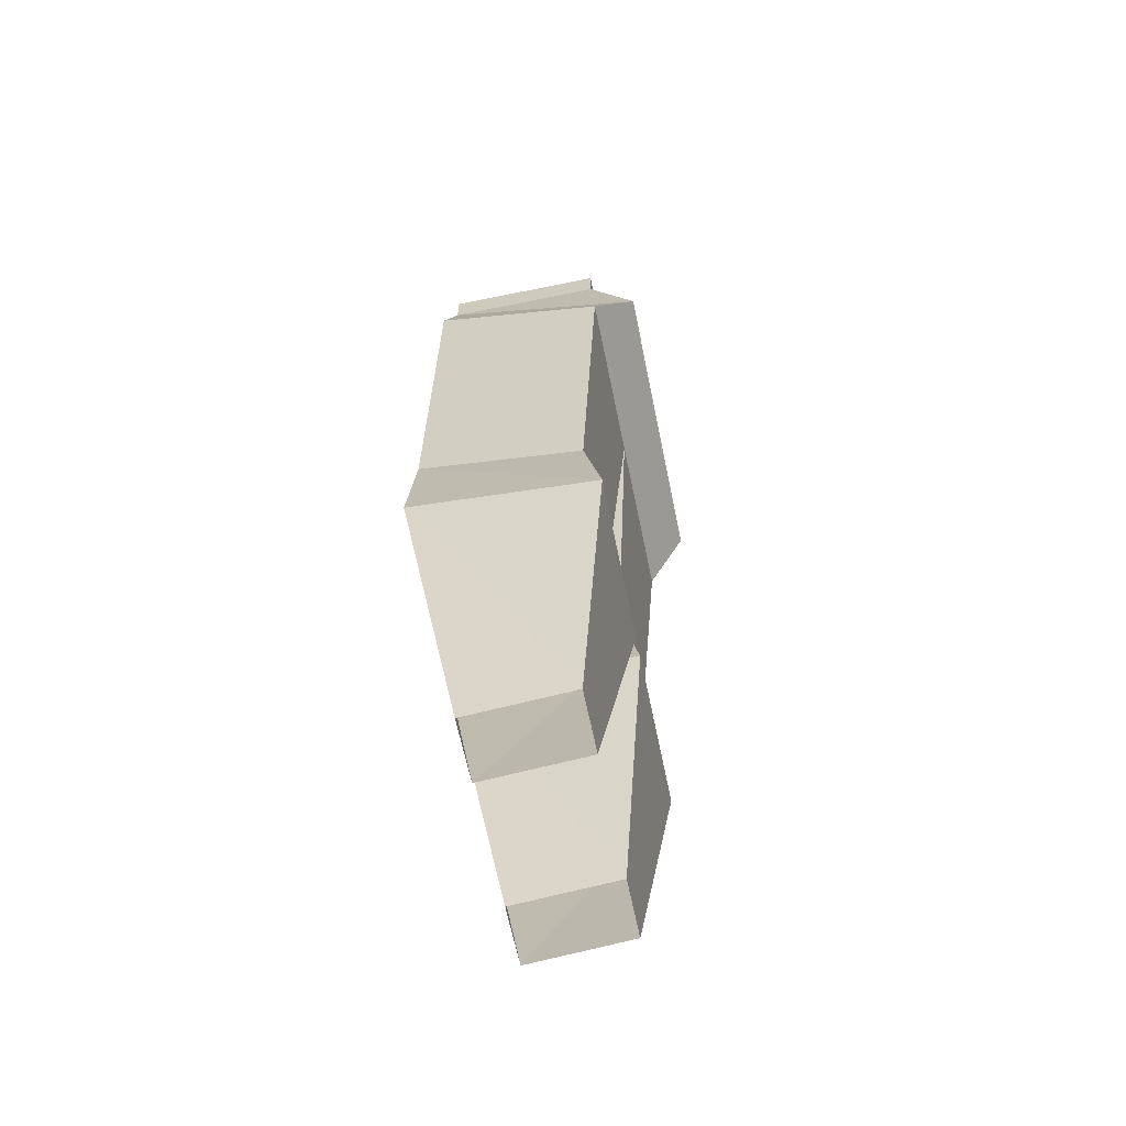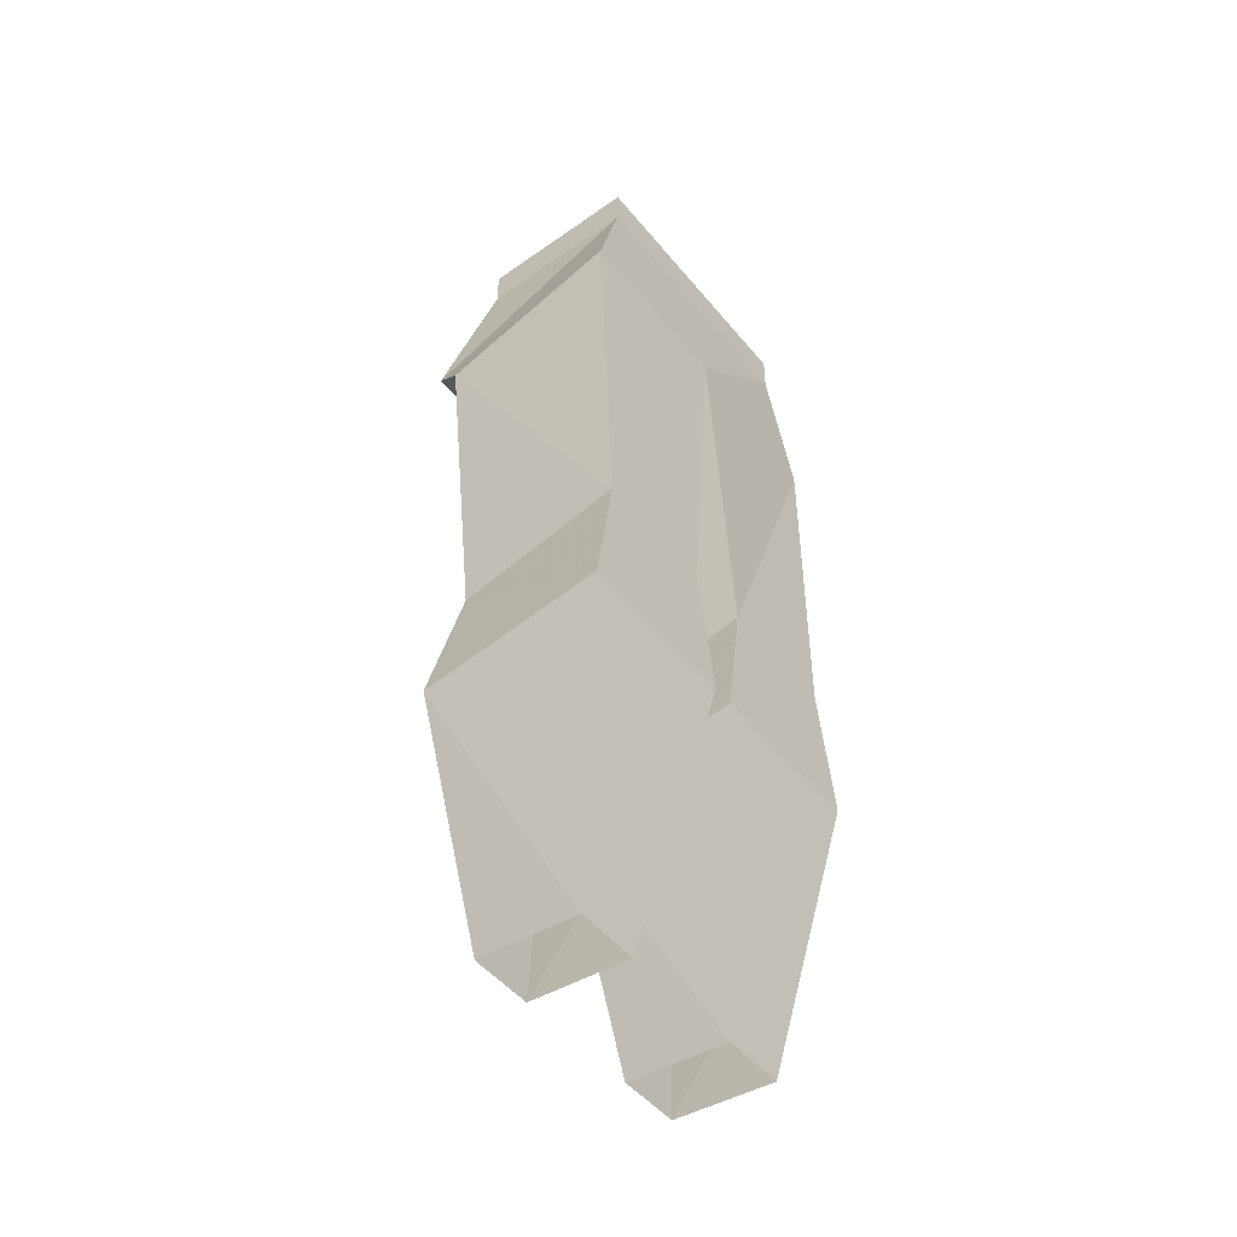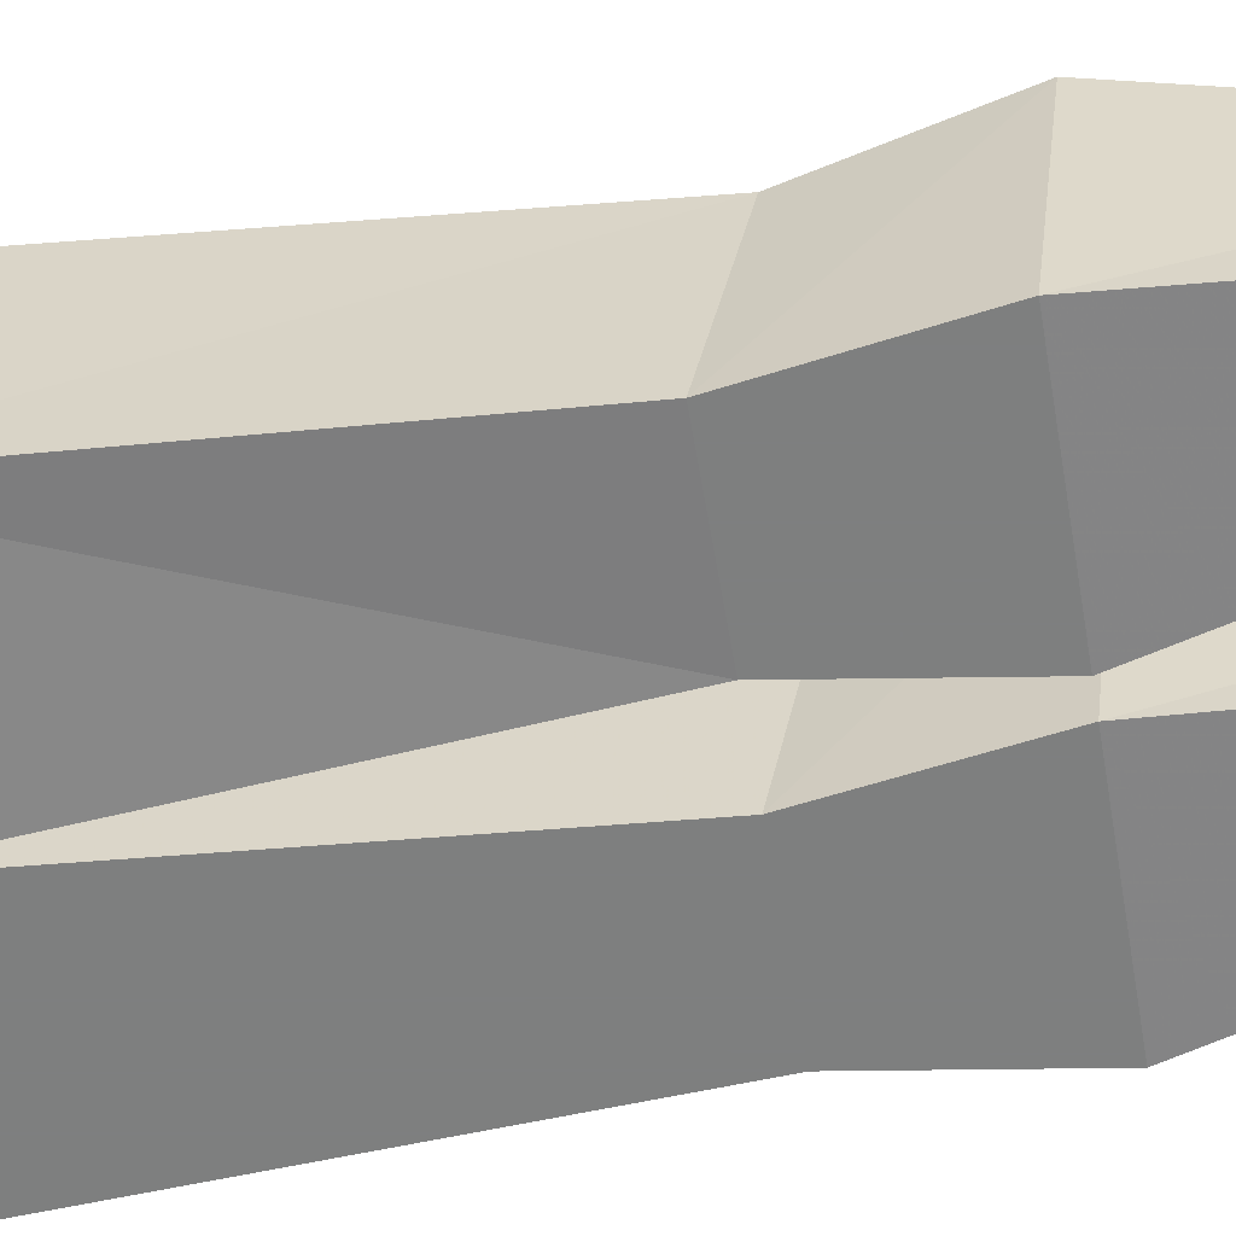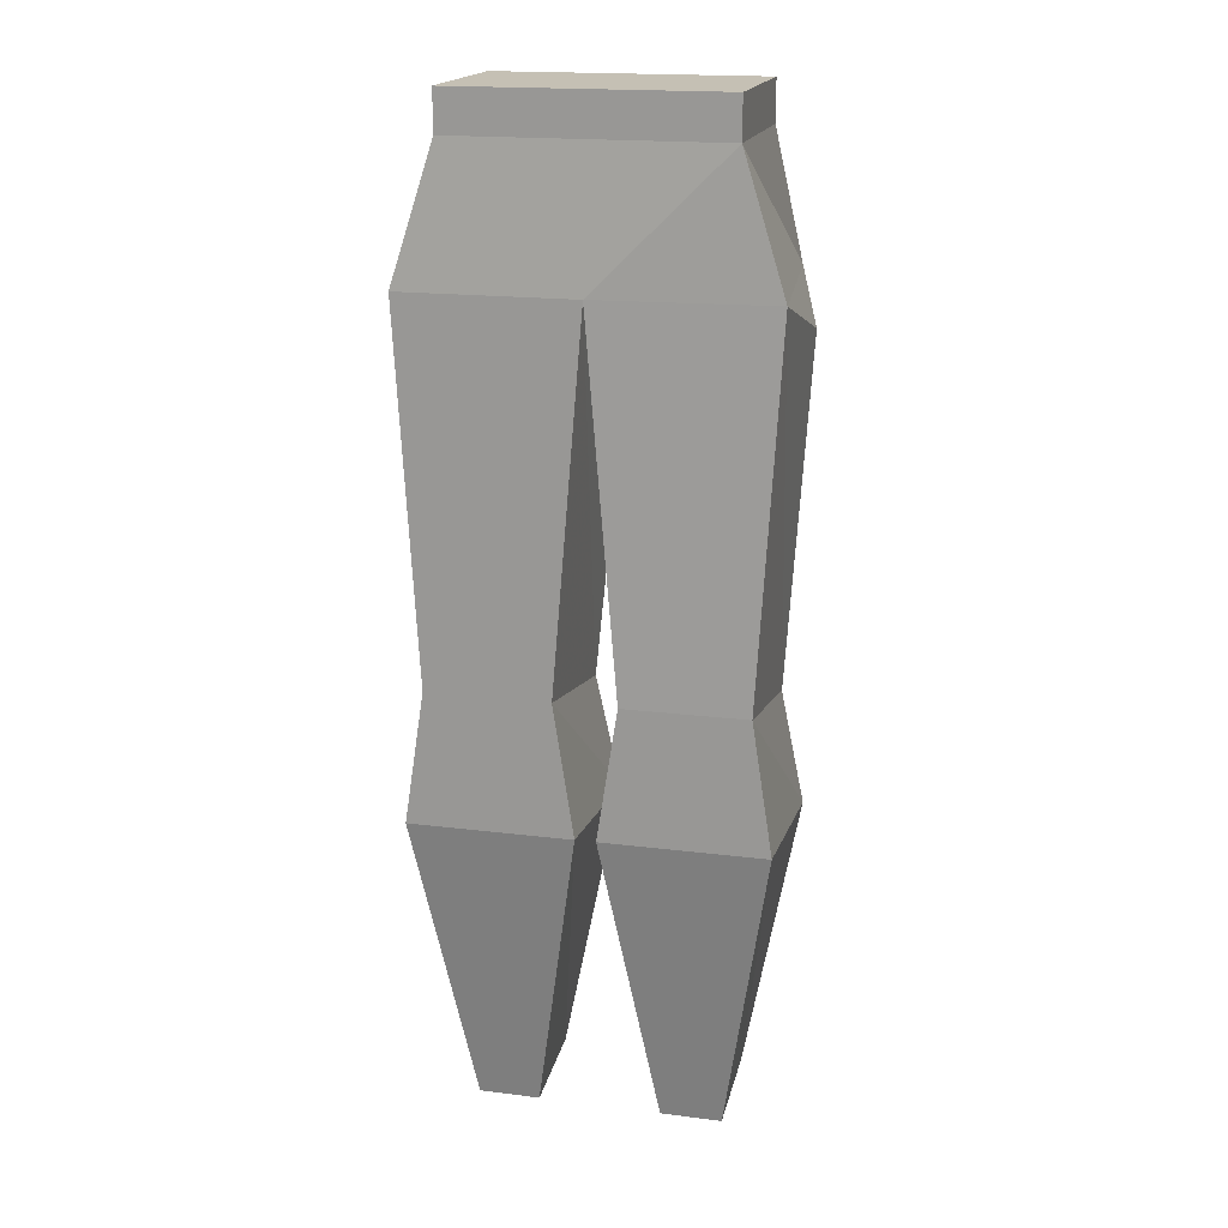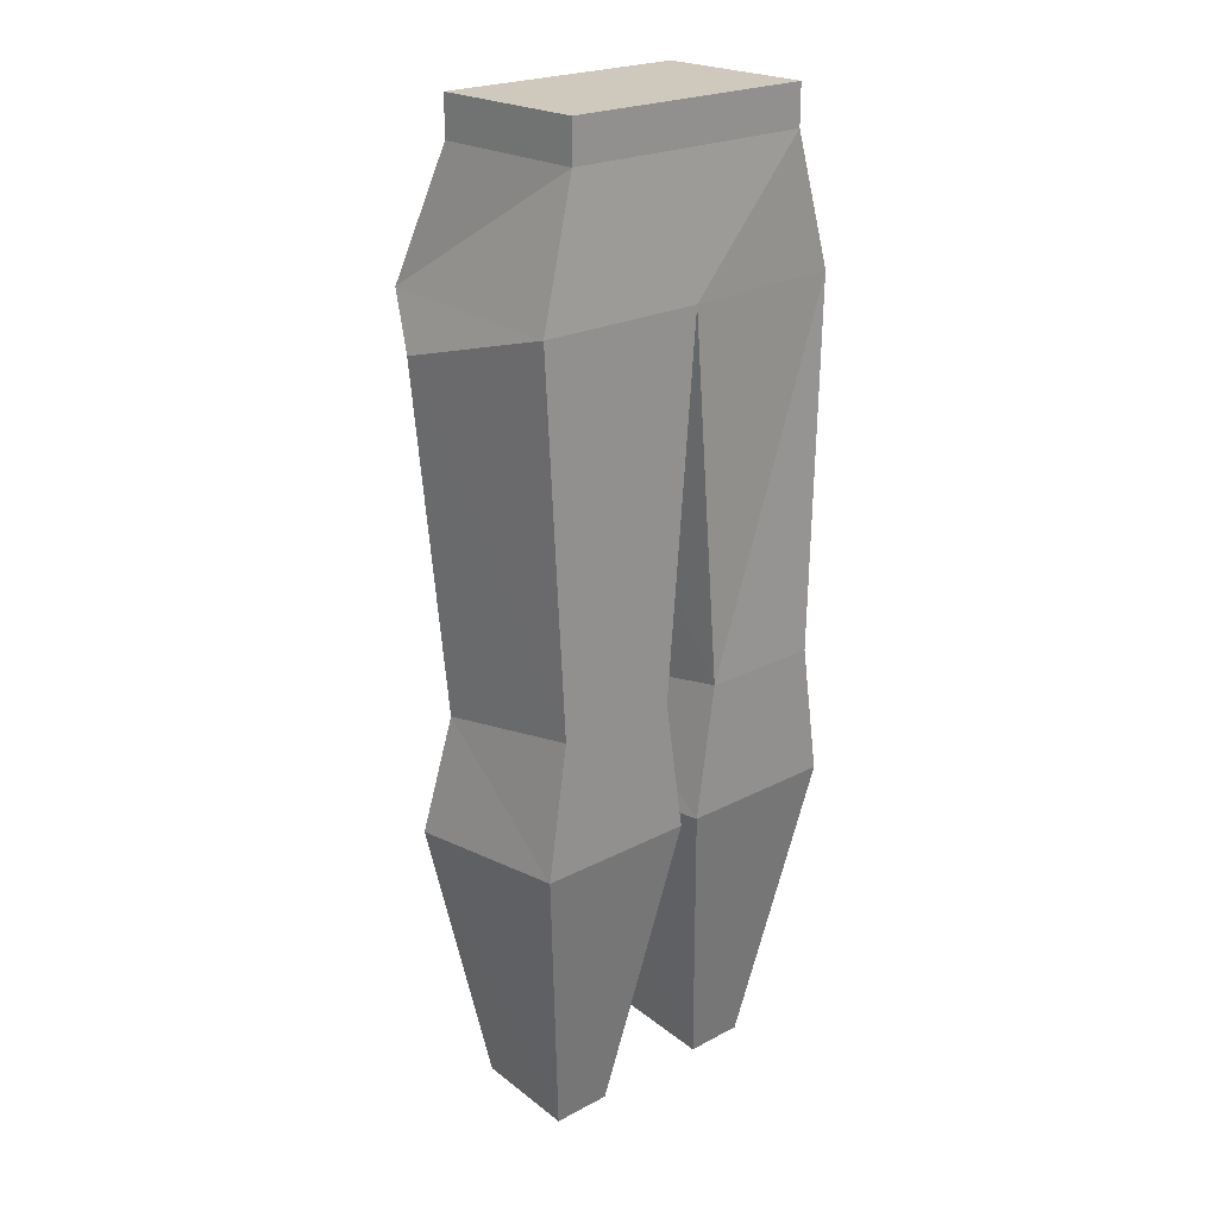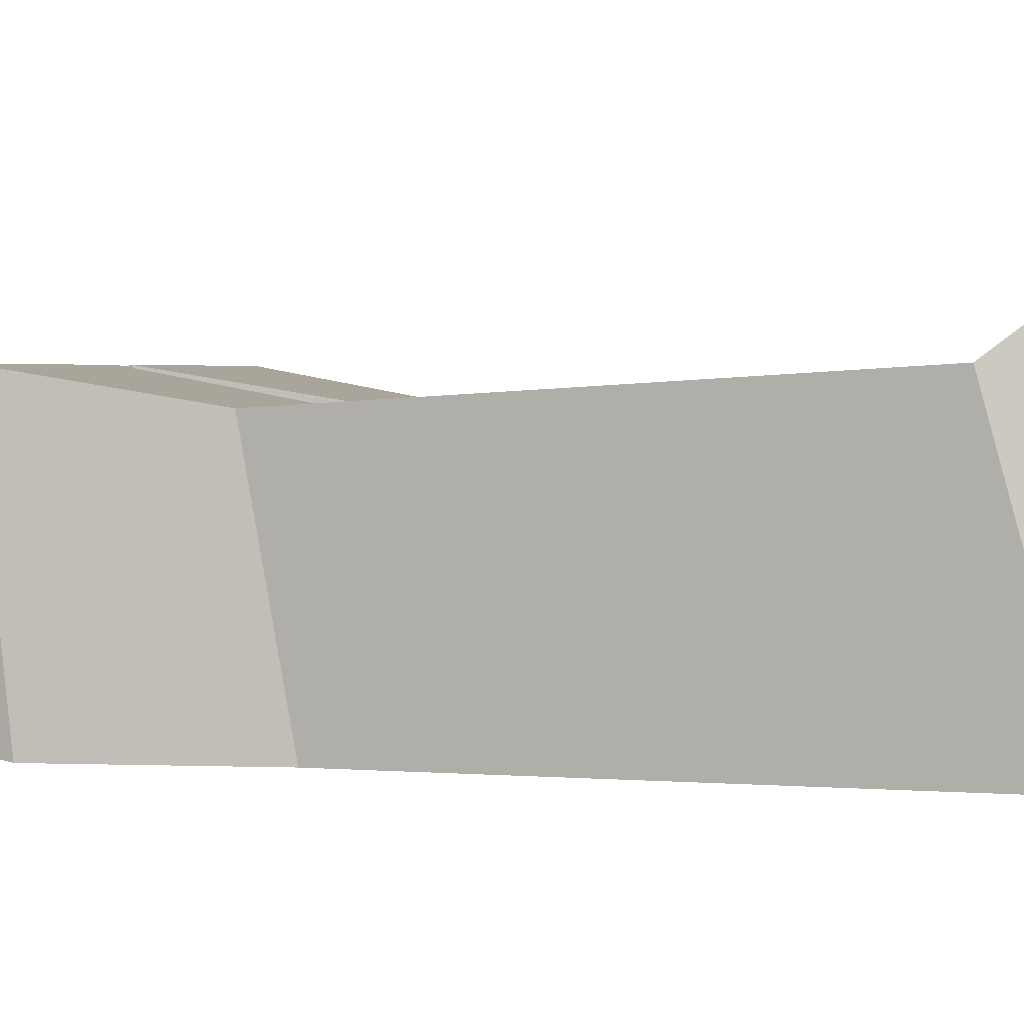
<metadata>
{"format":"obj","ext":"obj","renderer":"f3d","projection":"perspective","resolution":1024,"background":"white","views":[{"elev":-63.6,"azim":-78.4,"up":"+Y"},{"elev":-49.8,"azim":127.8,"up":"+Y"},{"elev":-59.6,"azim":-80.5,"up":"+Z"},{"elev":18.3,"azim":-166.4,"up":"+Y"},{"elev":22.4,"azim":137.7,"up":"+Y"},{"elev":1.8,"azim":108.6,"up":"+Z"}]}
</metadata>
<code>
v 0.1016 0.8906 -0.0625
v 0.1016 0.8594 0.0625
v 0.1016 0.8906 0.0625
v -0.1016 0.8906 0.0625
v -0.1016 0.8906 -0.0625
v -0.1016 0.8594 -0.0625
v 0.1016 0.8594 -0.0625
v 0.1172 0.7578 0.1016
v -0.1016 0.8594 0.0625
v -0.1172 0.7578 0.1016
v -0.1328 0.7578 -0.0625
v 0 0.7578 -0.07031
v 0.1328 0.7578 -0.07031
v 0.1328 0.7188 0.07031
v 0 0.7188 0.07031
v -0.1328 0.7188 0.07031
v -0.1172 0.4531 0.05469
v -0.1172 0.4766 -0.07031
v -0.02344 0.4766 -0.07031
v 0.02344 0.4531 0.05469
v 0.02344 0.4766 -0.07031
v 0.1172 0.4766 -0.07031
v 0.1172 0.4531 0.05469
v 0.1328 0.3594 0.07031
v 0.09375 0.1484 0.04688
v 0.04688 0.1484 0.04688
v 0.007812 0.3594 0.07031
v 0.1328 0.375 -0.07031
v 0.09375 0.1406 -0.03125
v 0.007812 0.375 -0.07031
v 0.04688 0.1406 -0.03125
v -0.007812 0.3594 0.07031
v -0.04688 0.1484 0.04688
v -0.09375 0.1484 0.04688
v -0.1328 0.3594 0.07031
v -0.02344 0.4531 0.05469
v -0.007812 0.375 -0.07031
v -0.04688 0.1406 -0.03125
v -0.1328 0.375 -0.07031
v -0.09375 0.1406 -0.03125
f 1 2 3
f 1 3 4
f 1 4 5
f 1 5 6
f 1 6 7
f 1 7 2
f 2 7 8
f 2 8 9
f 2 9 3
f 3 9 4
f 4 9 5
f 5 9 6
f 6 9 10
f 6 10 11
f 6 11 12
f 6 12 7
f 7 12 13
f 7 13 8
f 8 13 14
f 8 14 15
f 8 15 10
f 8 10 9
f 15 16 10
f 10 16 11
f 11 16 17
f 11 17 18
f 11 18 19
f 11 19 12
f 12 19 15
f 12 15 20
f 12 20 21
f 12 21 22
f 12 22 13
f 13 22 14
f 14 22 23
f 14 23 20
f 14 20 15
f 24 25 26
f 24 26 27
f 24 27 23
f 24 23 28
f 24 28 29
f 24 29 25
f 29 28 30
f 29 30 31
f 31 30 26
f 26 30 27
f 27 30 21
f 27 21 20
f 27 20 23
f 28 21 30
f 21 28 22
f 22 28 23
f 32 33 34
f 32 34 35
f 32 35 36
f 32 36 37
f 32 37 38
f 32 38 33
f 38 37 39
f 38 39 40
f 40 39 34
f 34 39 35
f 35 39 18
f 35 18 17
f 35 17 36
f 36 17 15
f 36 15 19
f 36 19 37
f 37 19 18
f 37 18 39
f 15 17 16

</code>
